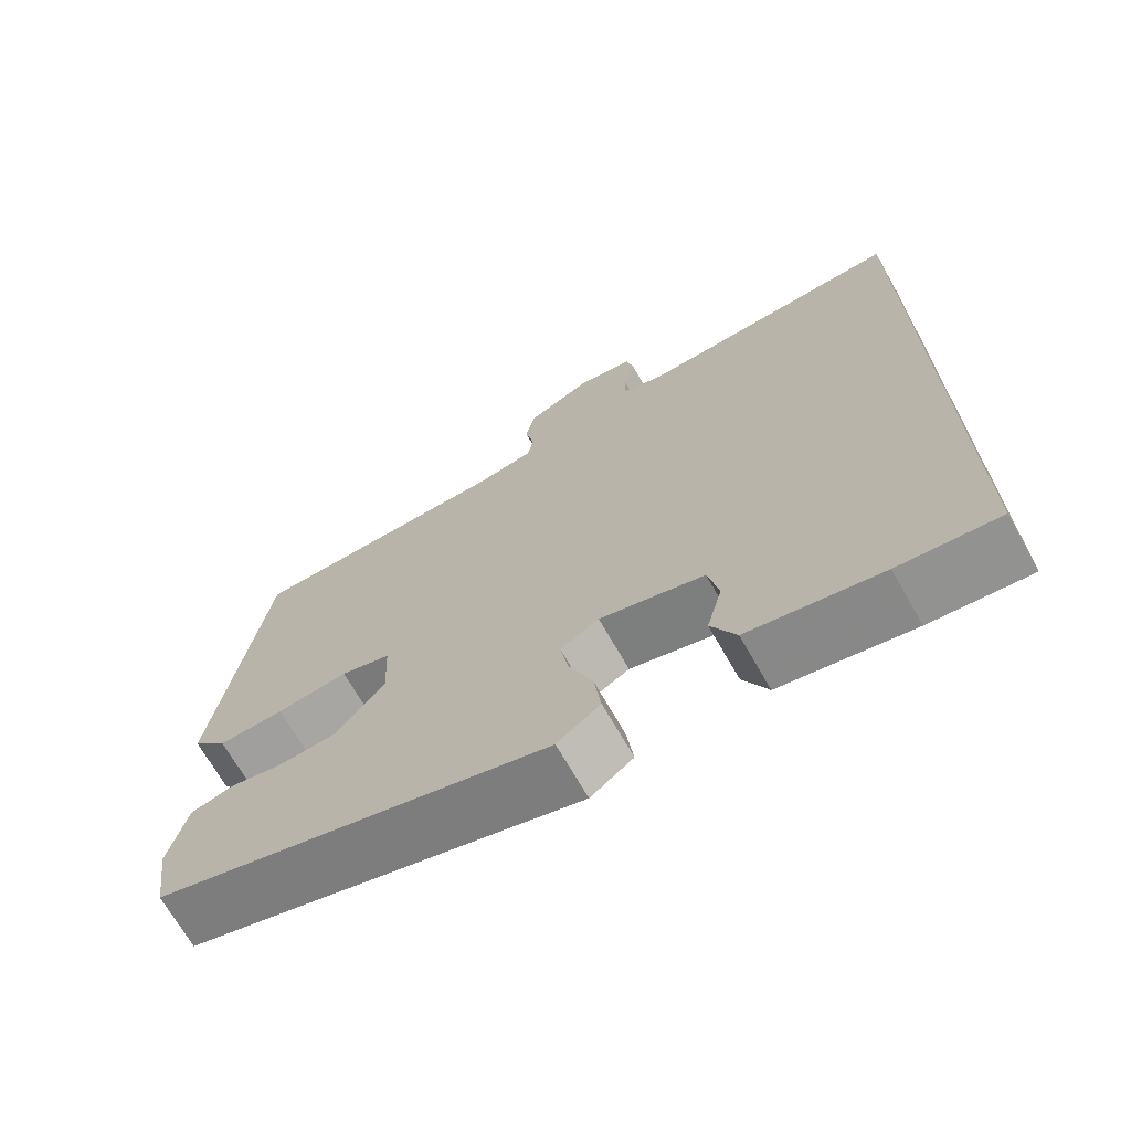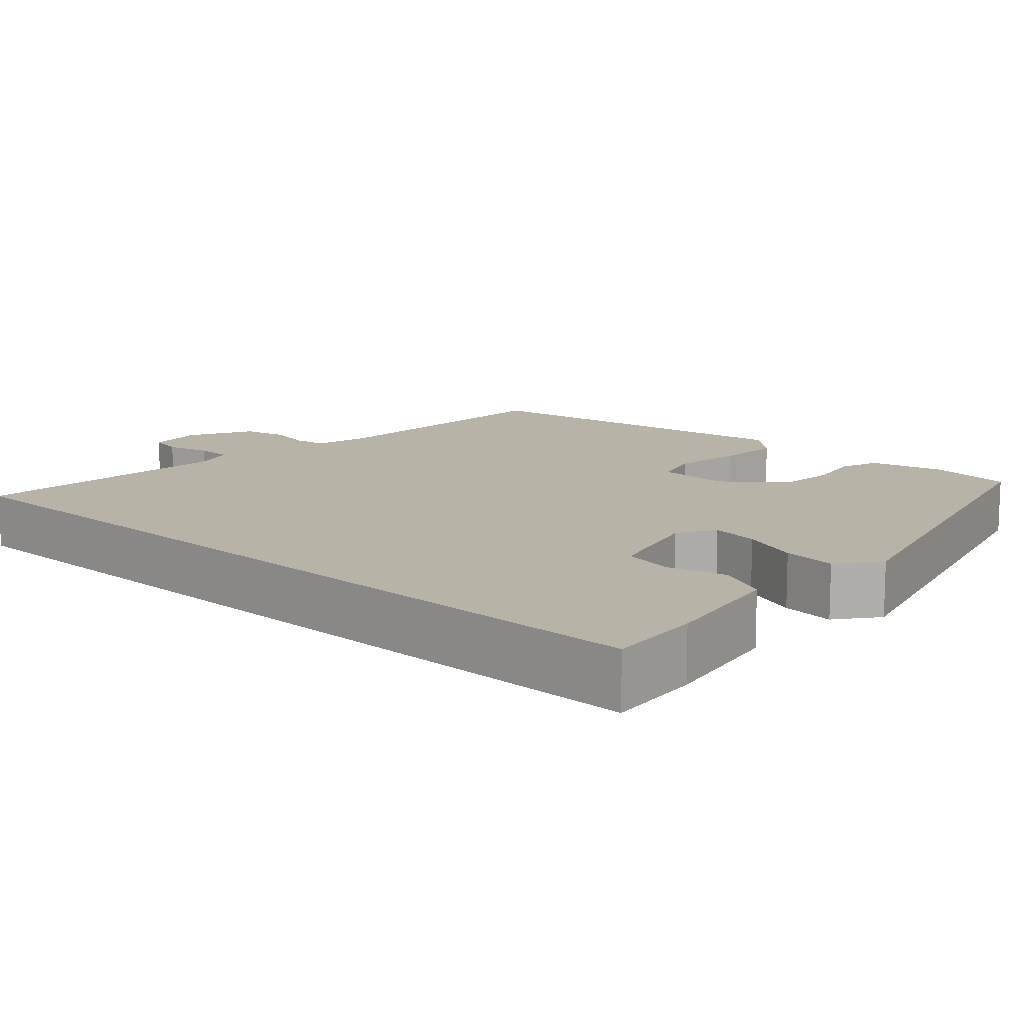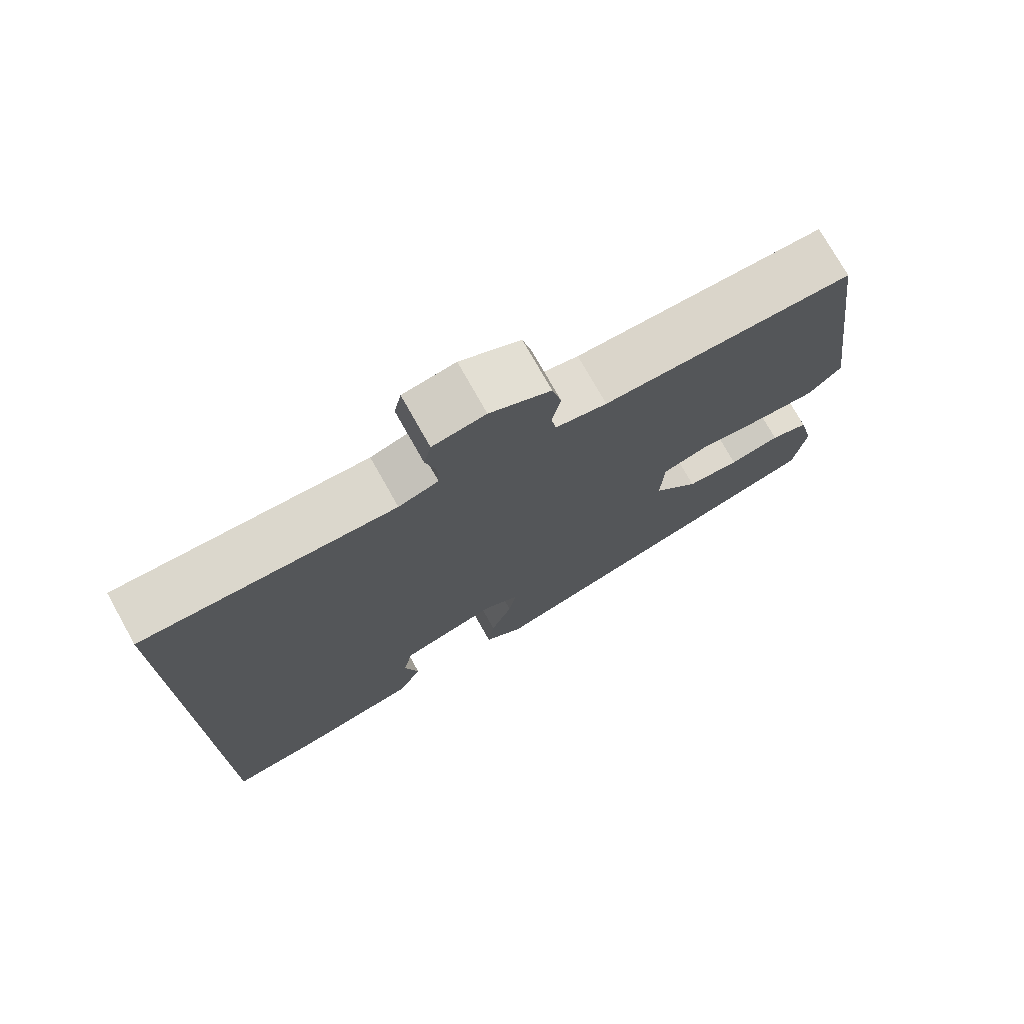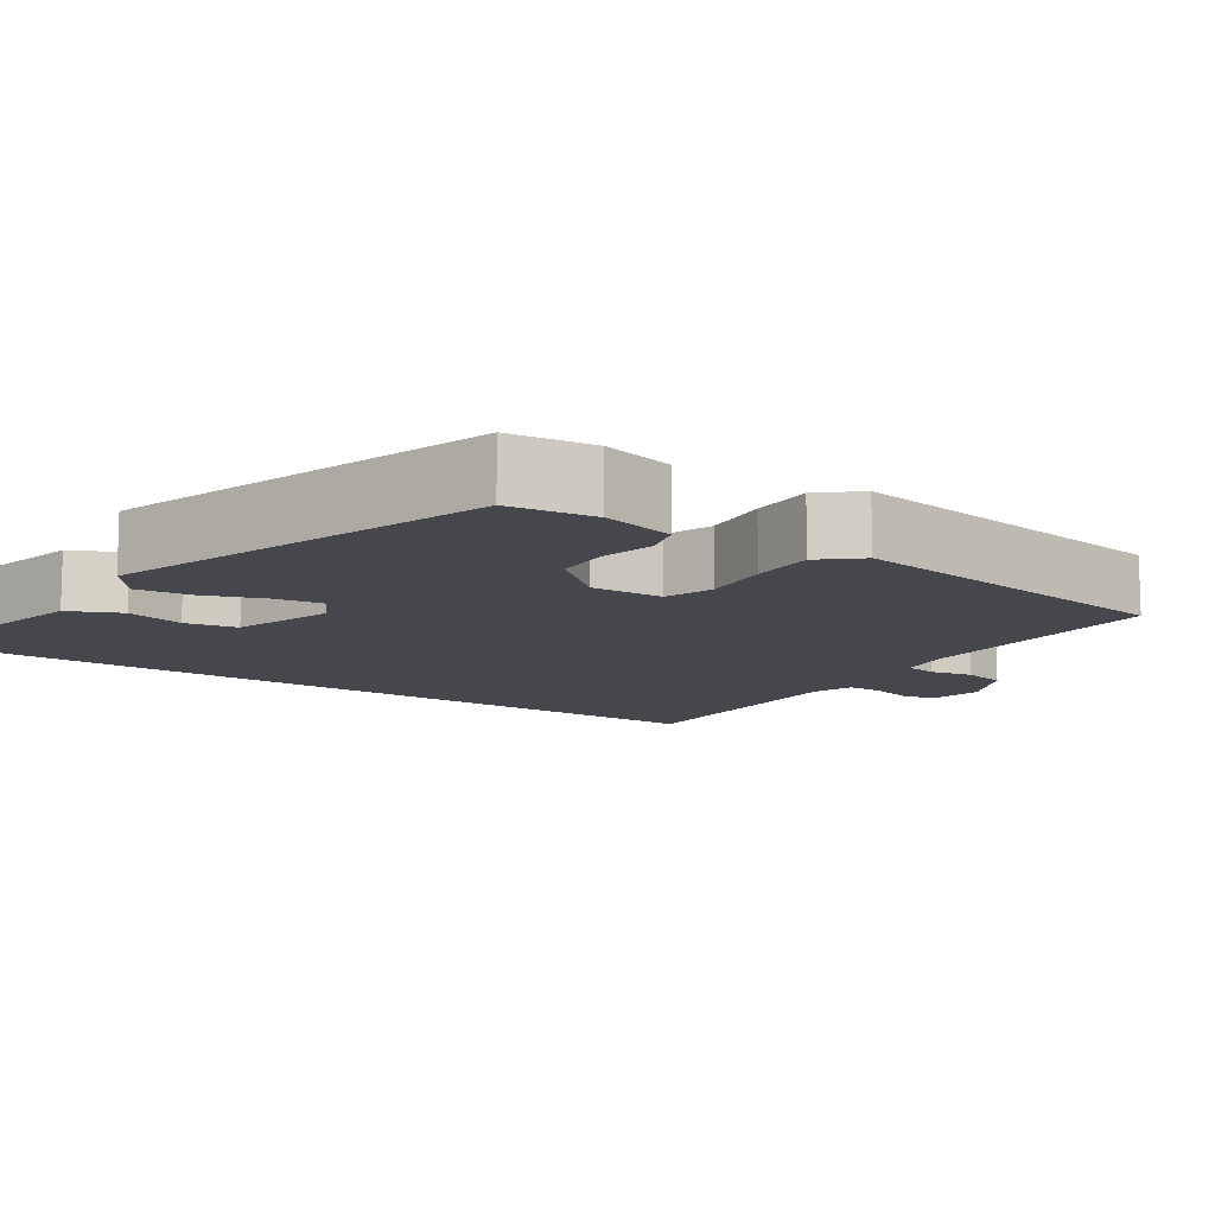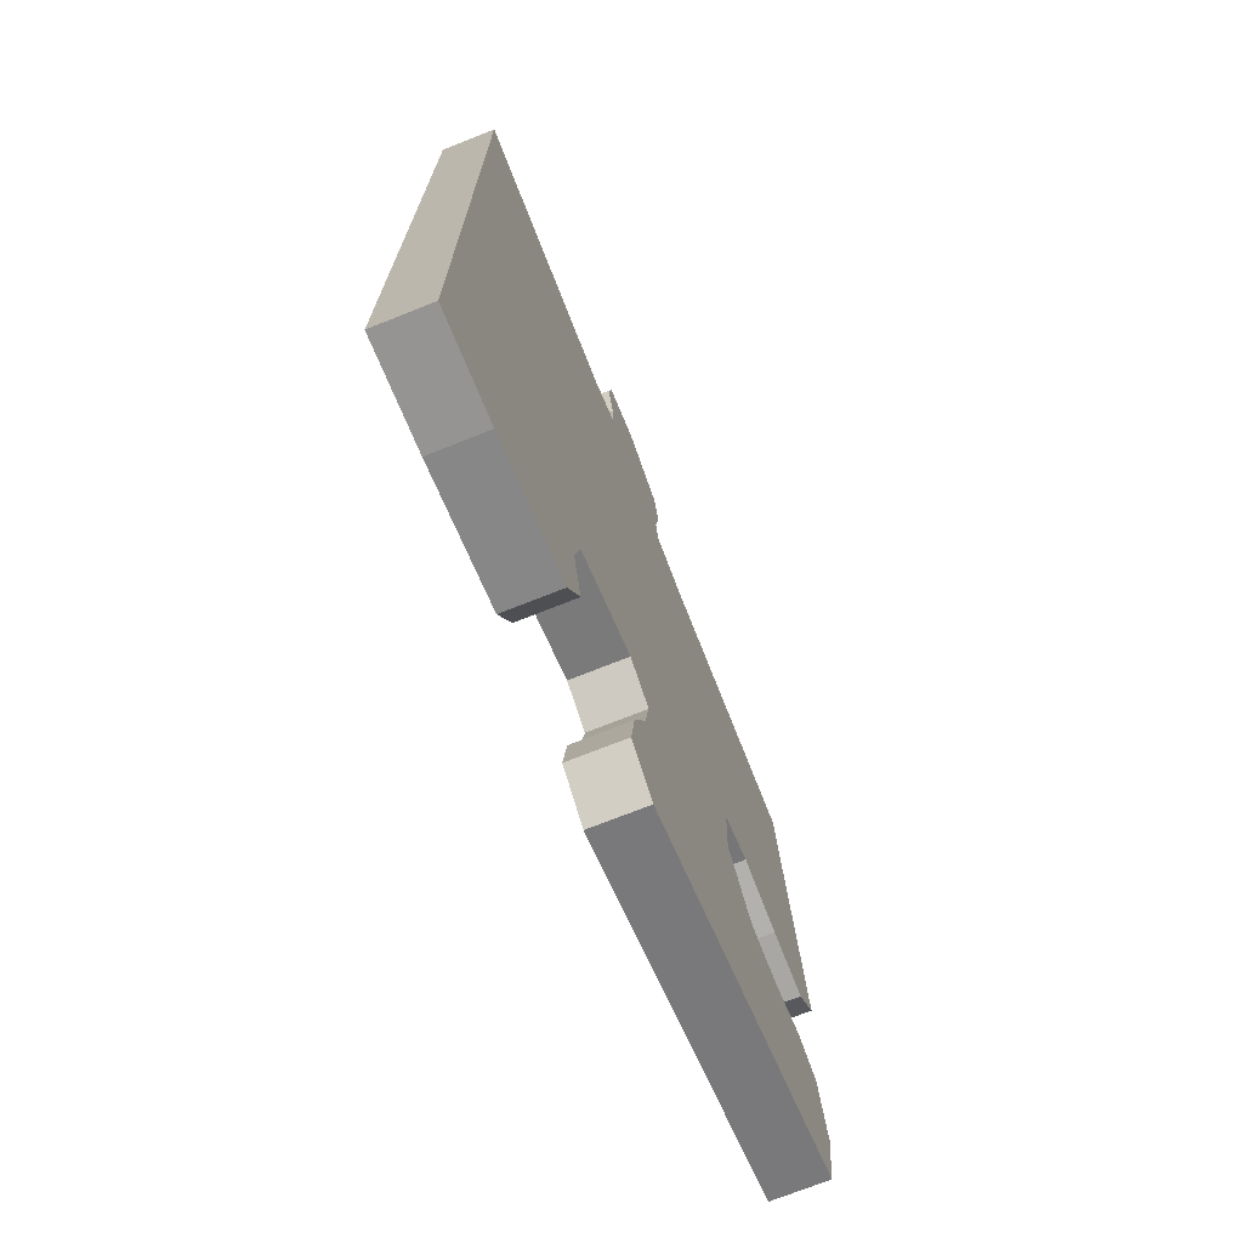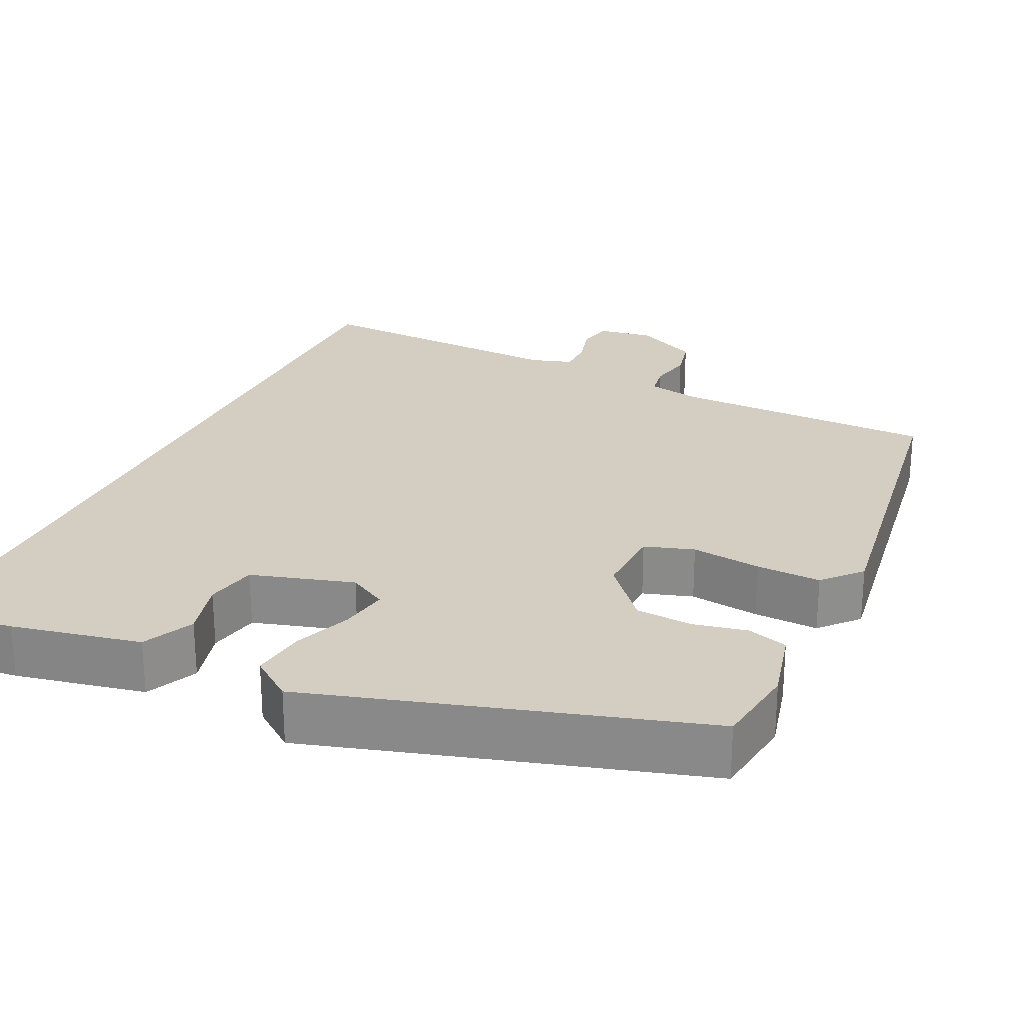
<metadata>
{"format":"obj","ext":"obj","renderer":"f3d","projection":"perspective","resolution":1024,"background":"white","views":[{"elev":-69.9,"azim":29.7,"up":"+Z"},{"elev":12.6,"azim":132.8,"up":"+Y"},{"elev":75.2,"azim":150.7,"up":"+Z"},{"elev":-10.9,"azim":-125.4,"up":"+Y"},{"elev":-72.4,"azim":111.7,"up":"+Z"},{"elev":25.3,"azim":-155.3,"up":"+Y"}]}
</metadata>
<code>
v 0.5 0.07 -0.557
v 0.373 0.07 -0.544
v 0.203 0.07 -0.511
v 0.171 0.07 -0.444
v 0.191 0.07 -0.367
v 0.177 0.07 -0.299
v 0.042 0.07 -0.261
v -0.008 0.07 -0.29
v 0.003 0.07 -0.354
v 0.033 0.07 -0.431
v 0.042 0.07 -0.502
v -0.013 0.07 -0.544
v -0.52 0.07 -0.399
v -0.536 0.07 -0.288
v -0.513 0.07 -0.19
v -0.46 0.07 -0.173
v -0.389 0.07 -0.187
v -0.315 0.07 -0.181
v -0.251 0.07 -0.104
v -0.255 0.07 -0.009
v -0.32 0.07 0.011
v -0.412 0.07 -0.002
v -0.497 0.07 -0.006
v -0.542 0.07 0.043
v -0.479 0.07 0.498
v -0.133 0.07 0.506
v -0.062 0.07 0.521
v -0.055 0.07 0.564
v -0.067 0.07 0.621
v -0.054 0.07 0.679
v 0.03 0.07 0.722
v 0.103 0.07 0.711
v 0.113 0.07 0.666
v 0.098 0.07 0.609
v 0.098 0.07 0.561
v 0.153 0.07 0.544
v 0.5 0.07 0.563
v 0.5 0 -0.557
v 0.373 0 -0.544
v 0.203 0 -0.511
v 0.171 0 -0.444
v 0.191 0 -0.367
v 0.177 0 -0.299
v 0.042 0 -0.261
v -0.008 0 -0.29
v 0.003 0 -0.354
v 0.033 0 -0.431
v 0.042 0 -0.502
v -0.013 0 -0.544
v -0.52 0 -0.399
v -0.536 0 -0.288
v -0.513 0 -0.19
v -0.46 0 -0.173
v -0.389 0 -0.187
v -0.315 0 -0.181
v -0.251 0 -0.104
v -0.255 0 -0.009
v -0.32 0 0.011
v -0.412 0 -0.002
v -0.497 0 -0.006
v -0.542 0 0.043
v -0.479 0 0.498
v -0.133 0 0.506
v -0.062 0 0.521
v -0.055 0 0.564
v -0.067 0 0.621
v -0.054 0 0.679
v 0.03 0 0.722
v 0.103 0 0.711
v 0.113 0 0.666
v 0.098 0 0.609
v 0.098 0 0.561
v 0.153 0 0.544
v 0.5 0 0.563
f 1 2 3
f 37 1 3
f 36 37 3
f 32 33 34
f 31 32 34
f 30 31 34
f 29 30 34
f 28 29 34
f 27 28 34 35
f 24 25 26
f 23 24 26
f 22 23 26
f 21 22 26
f 20 21 26 27
f 27 35 36
f 20 27 36
f 19 20 36
f 15 16 17
f 14 15 17
f 13 14 17
f 12 13 17
f 11 12 17
f 10 11 17
f 9 10 17
f 8 9 17 18
f 7 8 18 19
f 3 4 5
f 36 3 5
f 36 5 6
f 6 7 19 36
f 40 39 38
f 40 38 74
f 40 74 73
f 71 70 69
f 71 69 68
f 71 68 67
f 71 67 66
f 71 66 65
f 72 71 65 64
f 63 62 61
f 63 61 60
f 63 60 59
f 63 59 58
f 64 63 58 57
f 73 72 64
f 73 64 57
f 73 57 56
f 54 53 52
f 54 52 51
f 54 51 50
f 54 50 49
f 54 49 48
f 54 48 47
f 54 47 46
f 55 54 46 45
f 56 55 45 44
f 42 41 40
f 42 40 73
f 43 42 73
f 73 56 44 43
f 1 38 39 2
f 2 39 40 3
f 3 40 41 4
f 4 41 42 5
f 5 42 43 6
f 6 43 44 7
f 7 44 45 8
f 8 45 46 9
f 9 46 47 10
f 10 47 48 11
f 11 48 49 12
f 12 49 50 13
f 13 50 51 14
f 14 51 52 15
f 15 52 53 16
f 16 53 54 17
f 17 54 55 18
f 18 55 56 19
f 19 56 57 20
f 20 57 58 21
f 21 58 59 22
f 22 59 60 23
f 23 60 61 24
f 24 61 62 25
f 25 62 63 26
f 26 63 64 27
f 27 64 65 28
f 28 65 66 29
f 29 66 67 30
f 30 67 68 31
f 31 68 69 32
f 32 69 70 33
f 33 70 71 34
f 34 71 72 35
f 35 72 73 36
f 36 73 74 37
f 37 74 38 1

</code>
